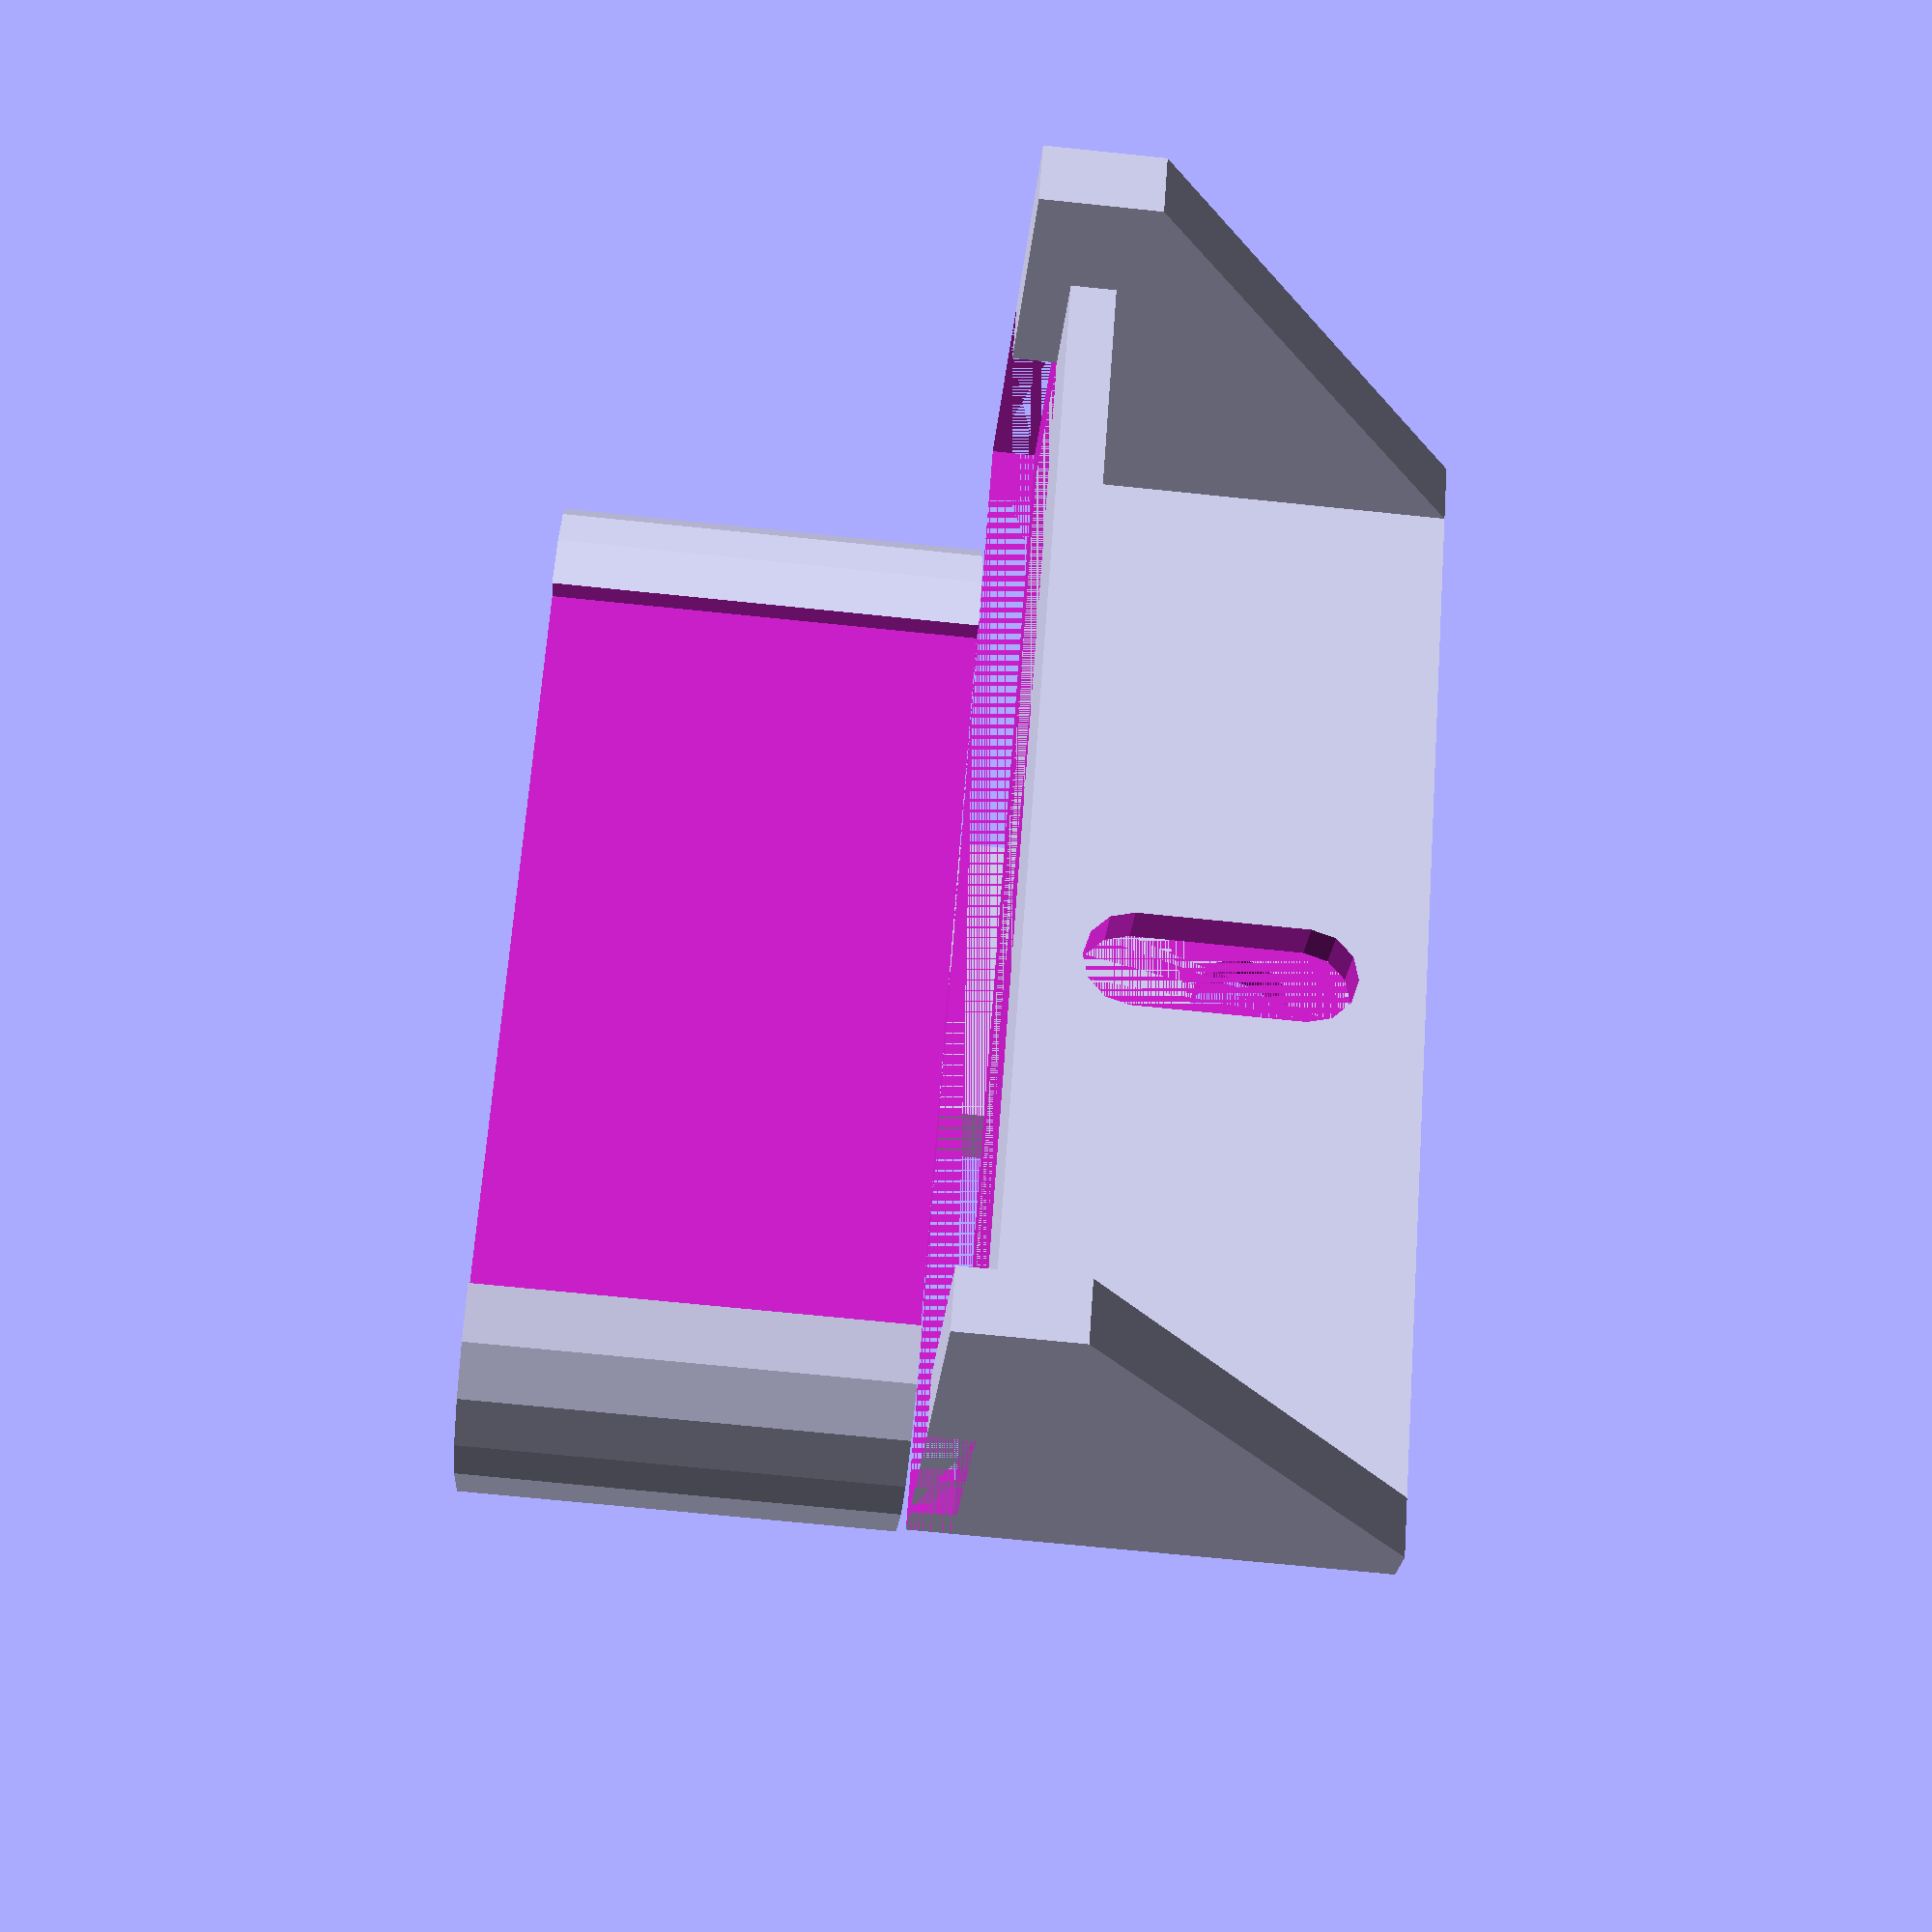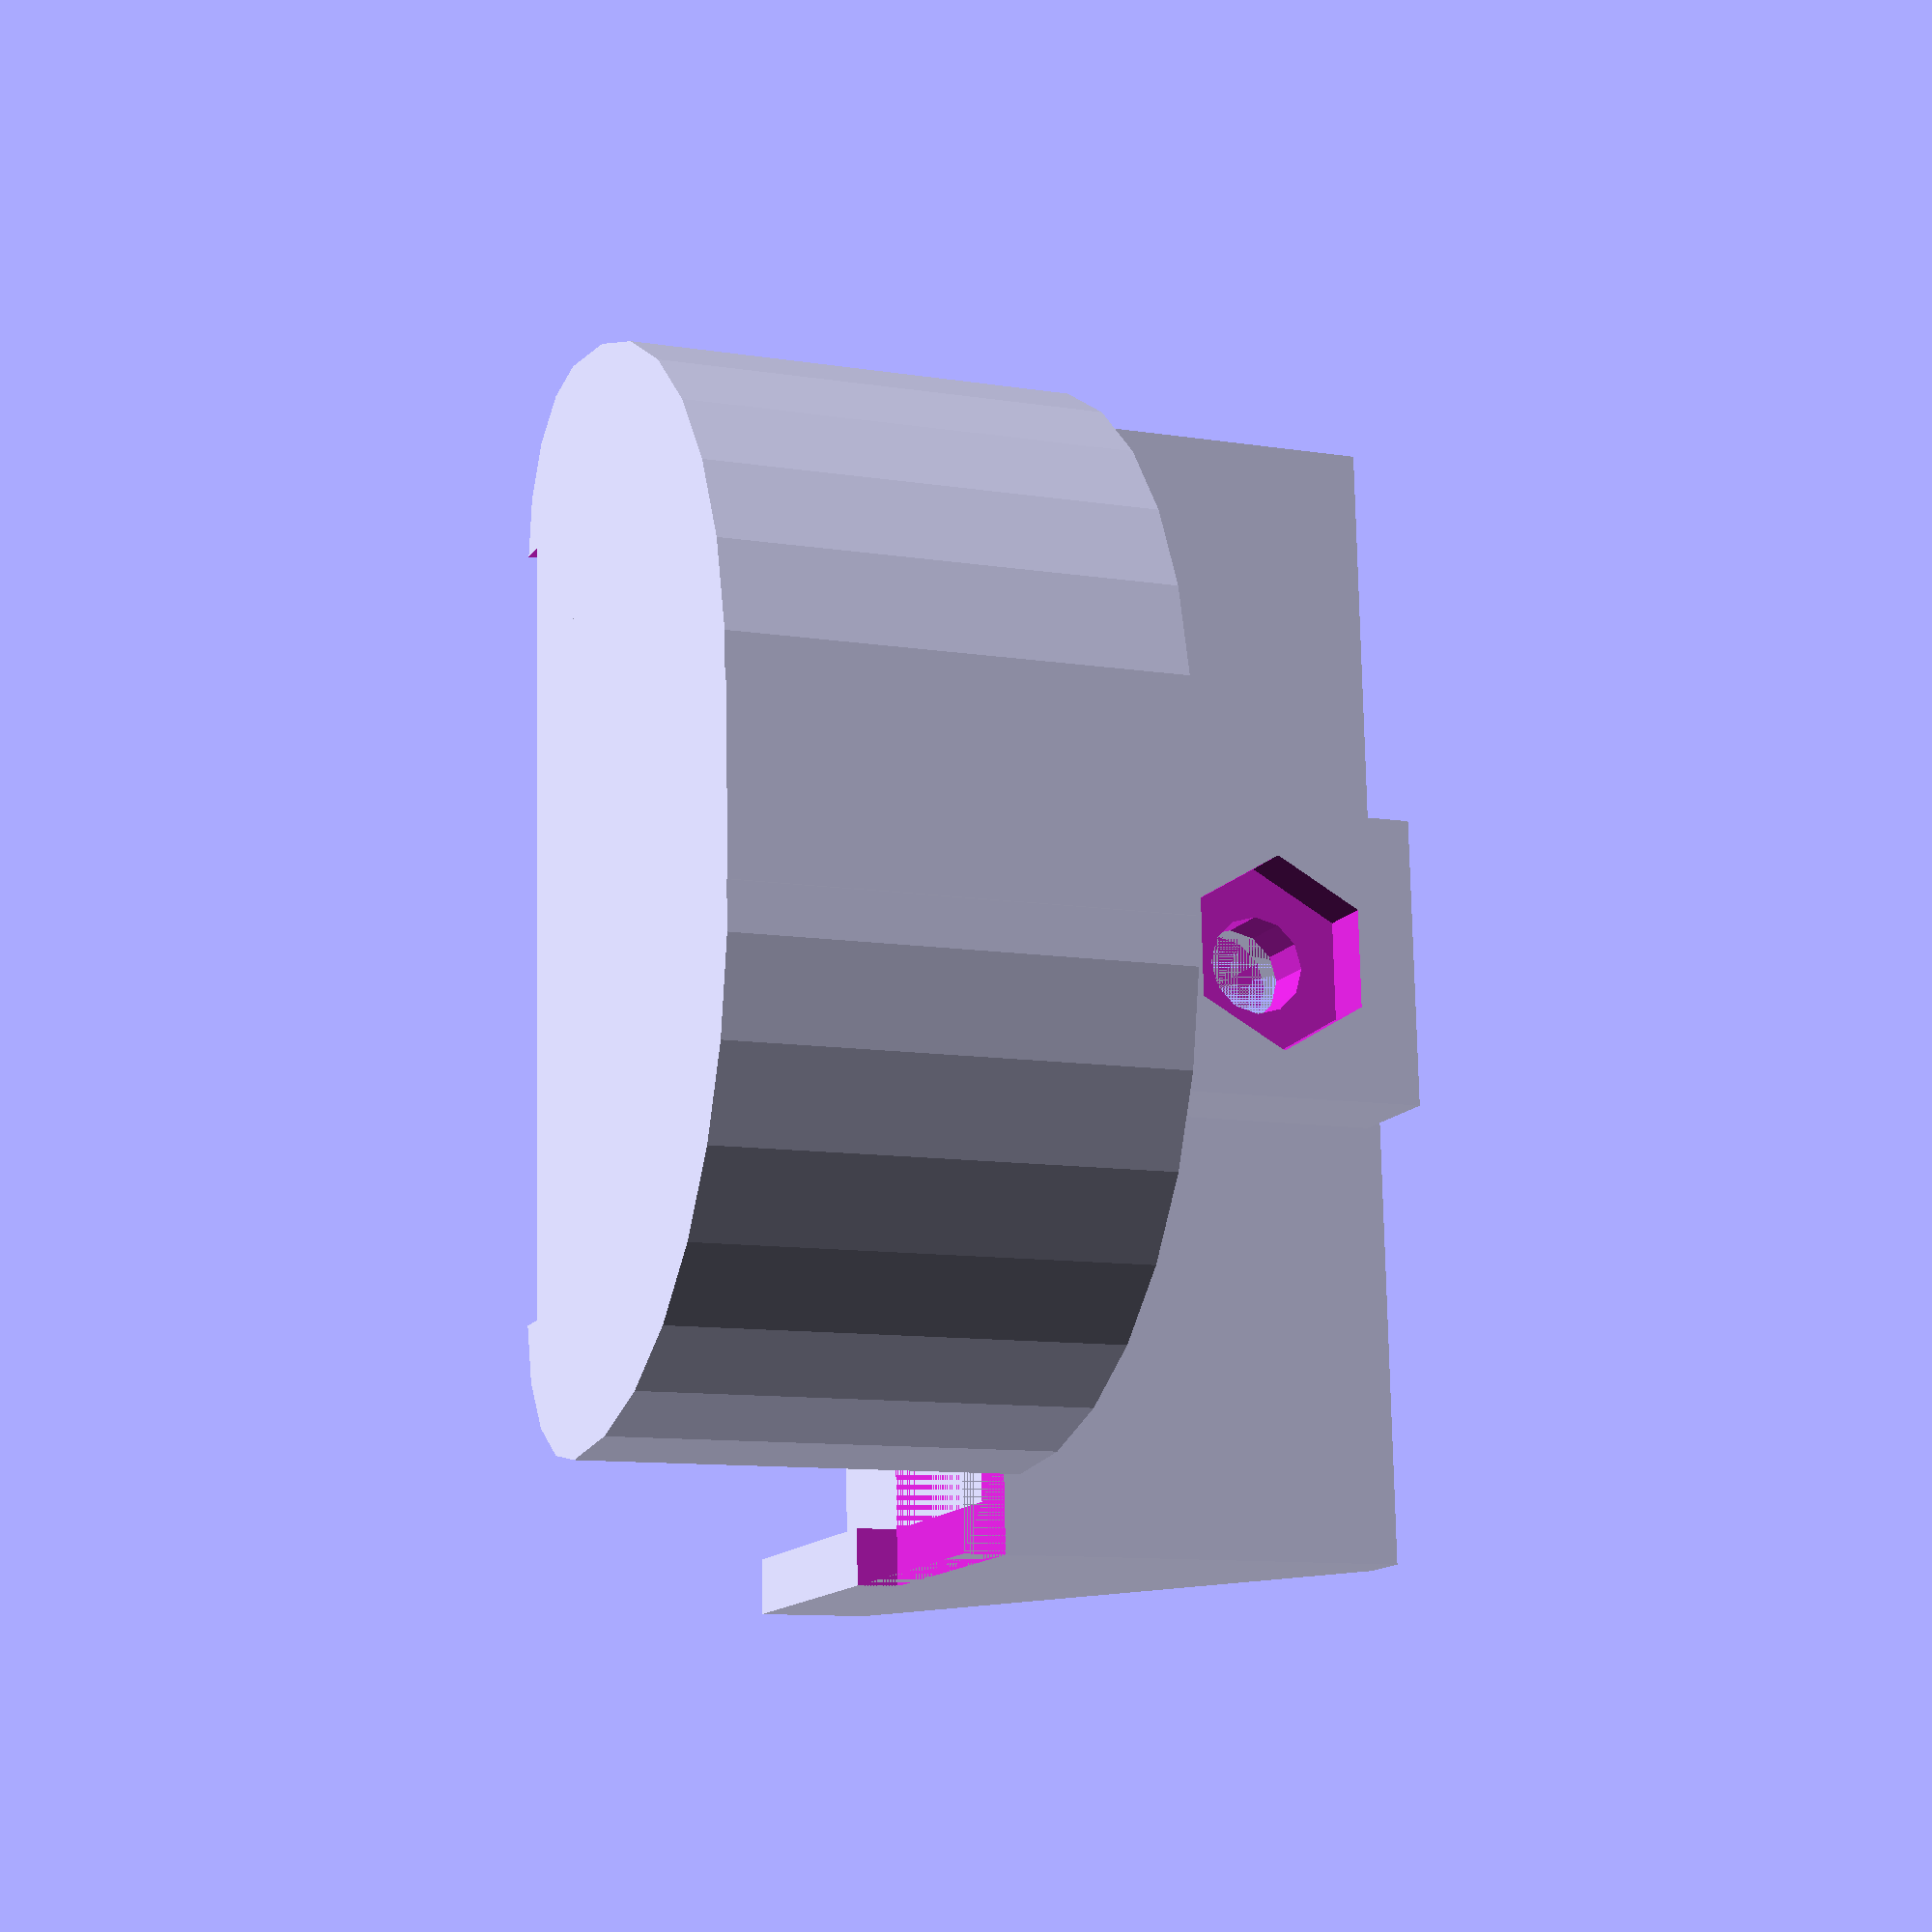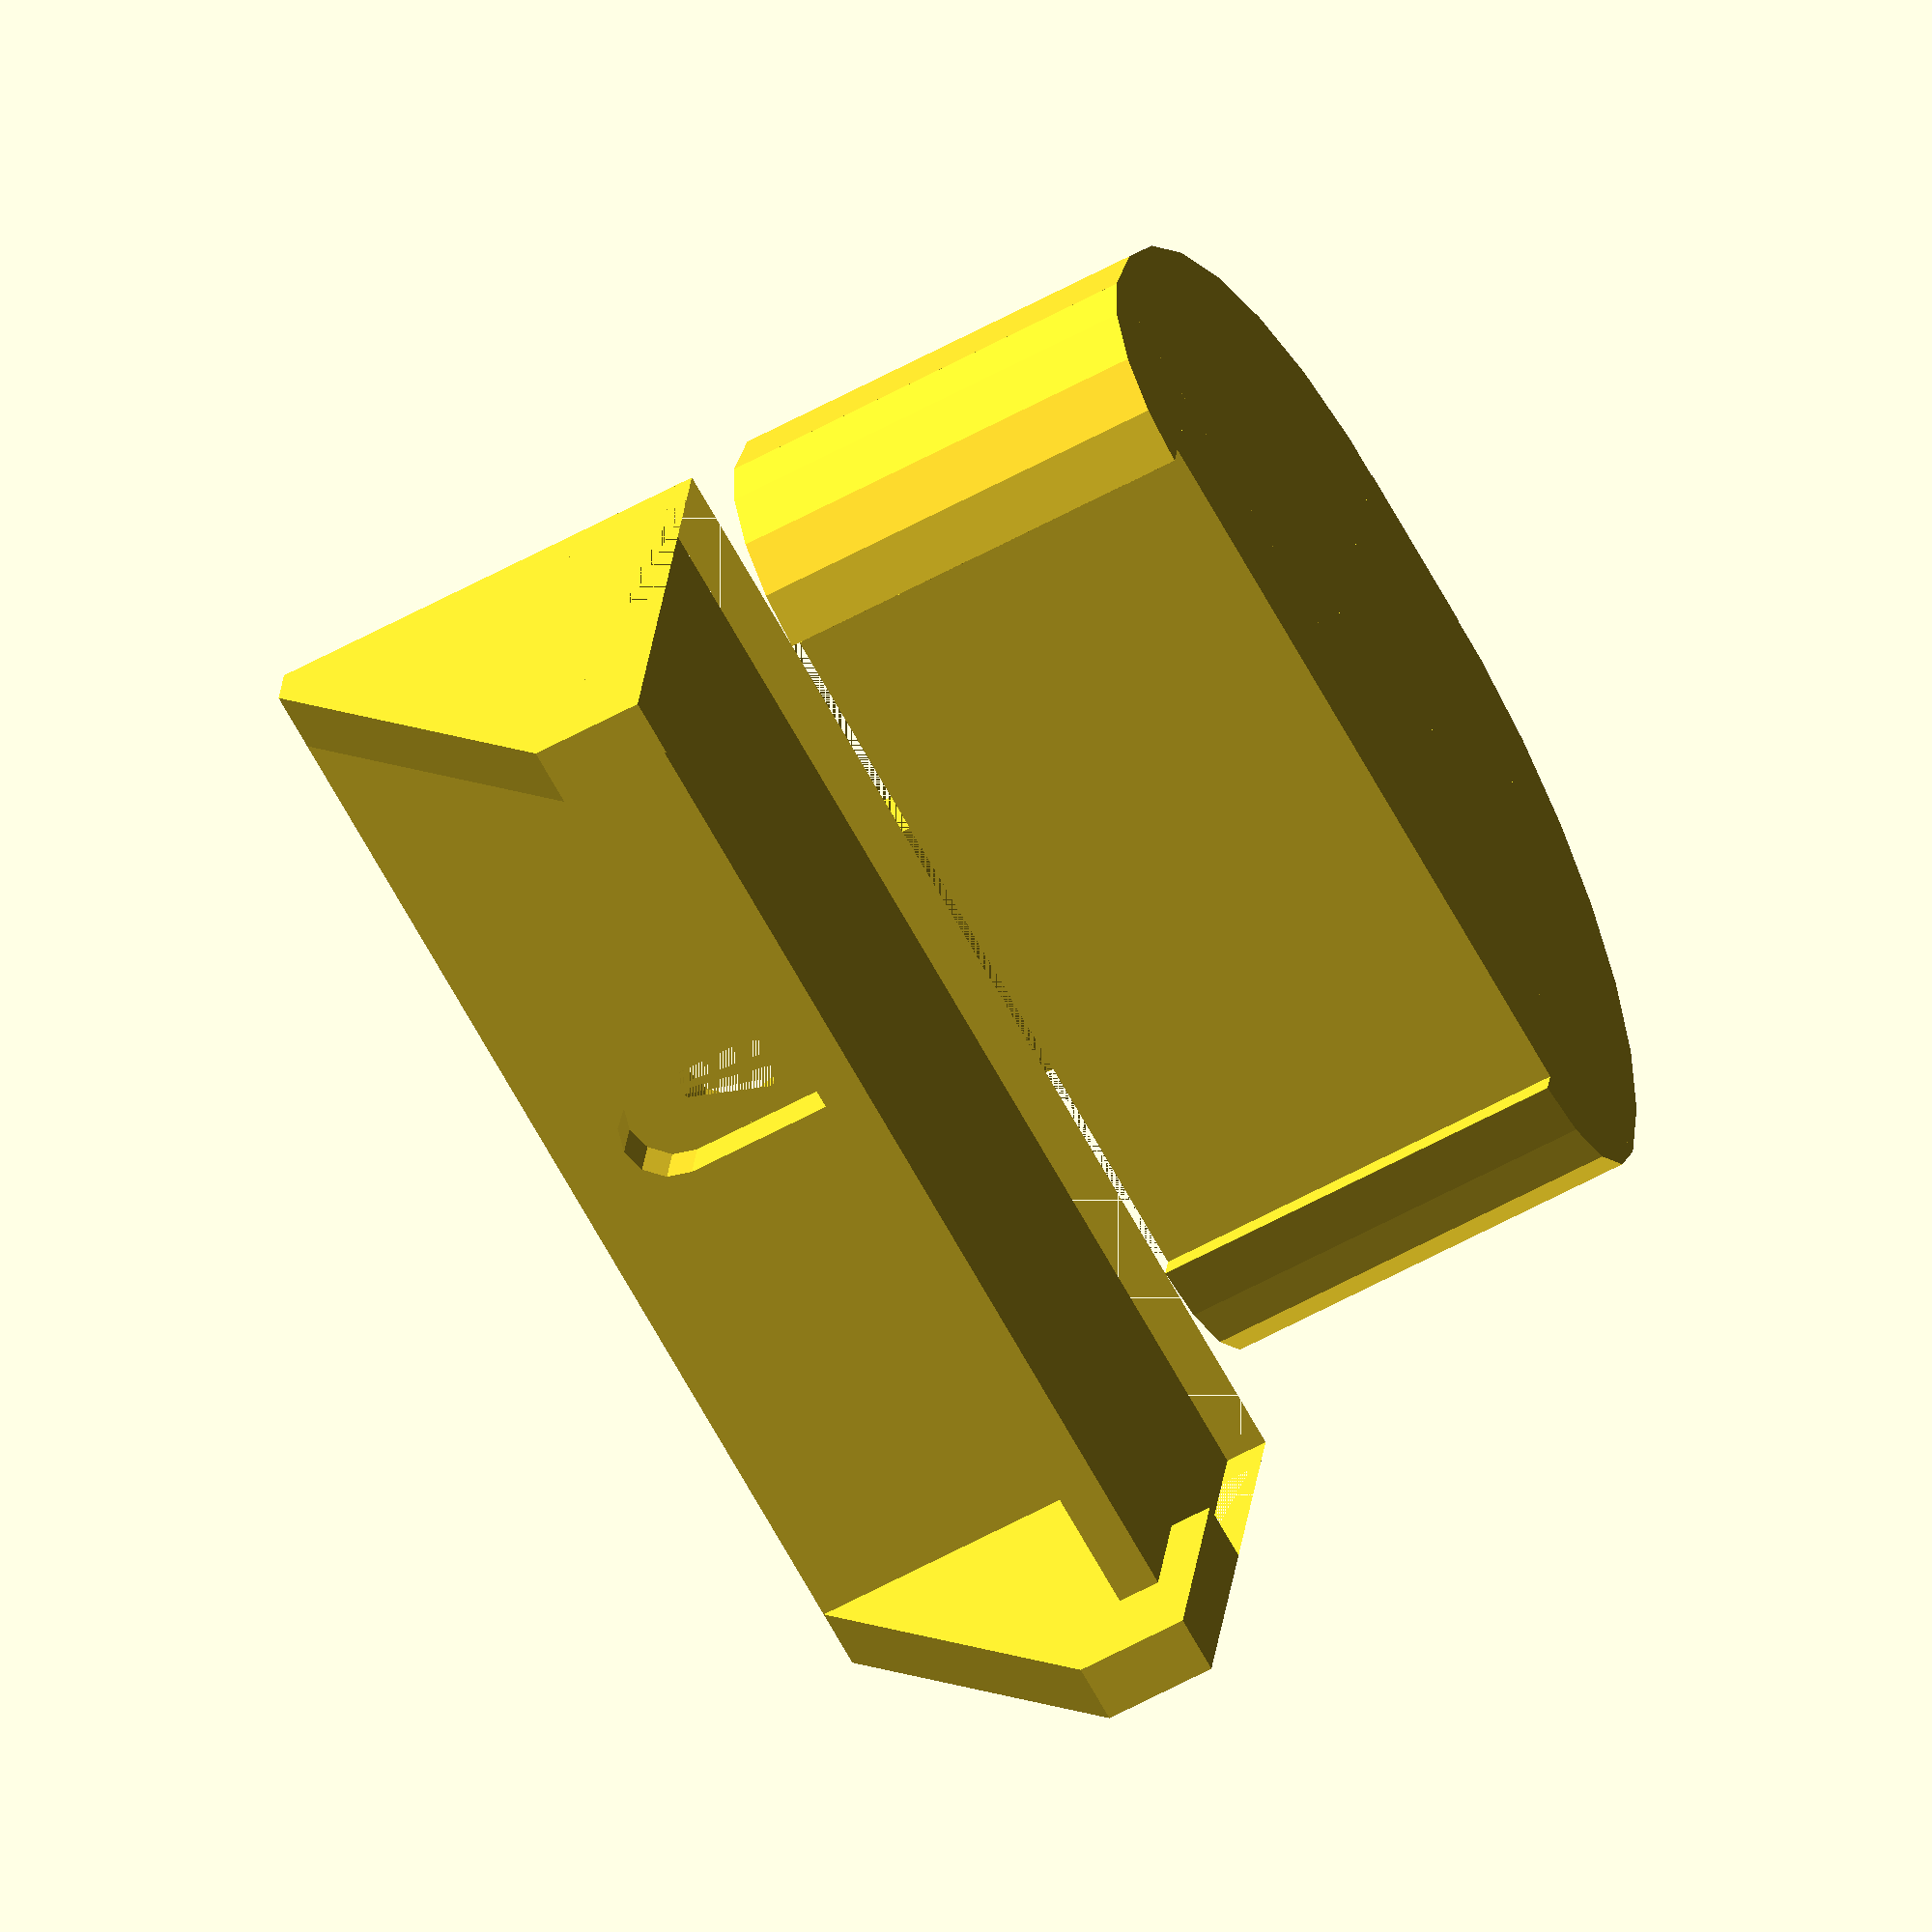
<openscad>
H1 = 15;

module A() {
  translate([0, 5, 0]) union() {
    mirror([0,1,0]) cube([13, 5, H1]);
    translate([13, 0, 0]) intersection() {
      cylinder(h=H1, r=5);
      mirror([0,1,0]) cube([5, 5, H1]);
    };
    cube([3, 15, H1]);
    translate([3, 0, 0]) intersection() {
      cylinder(h=H1, r=15);
      cube([15, 15, H1]);
    };
  }
}

module B() {
  difference() {
    mirror([0, 0, 1]) translate([-5, 1, 0]) cube([10, 4, 15]);
    translate([0,0,-10]) rotate([-90, 0, 0]) cylinder(h=6, d=3.4, $fn=12);
    translate([0,3,-10]) rotate([-90, 0, 0]) cylinder(h=6, d=6.8, $fn=6);
  }
}

module C() {
  translate([20,0,0]) rotate([90,0,-90]) linear_extrude(height=2) polygon([[20,-4], [20,0], [0,0], [0,-16], [2,-16]]);
}

module FRONT() {
  difference() {
    union() {
      C();
      mirror([1,0,0]) C();
      translate([-20,-2,-16]) cube([40,2,16]);
      translate([-20,-15,-3]) cube([40,15,1.5]);
    };
    translate([-20,-10,-1.5]) cube([40,10,2]);
    hull() {
      translate([0,0,-6]) rotate([90, 0, 0]) cylinder(h=6, d=3.4, $fn=12);
      translate([0,0,-12]) rotate([90, 0, 0]) cylinder(h=6, d=3.4, $fn=12);
    }
  }
}

module BACK() {
  difference() {
    union() {
      A();
      mirror([1,0,0]) A();
      B();
    };
    translate([-13,-1,0]) cube([26, 2, H1+1]);
  }
}

union() {
  FRONT();
  BACK();
}

</openscad>
<views>
elev=67.2 azim=314.0 roll=84.0 proj=p view=wireframe
elev=10.5 azim=87.0 roll=68.2 proj=p view=wireframe
elev=57.9 azim=10.7 roll=299.8 proj=o view=solid
</views>
